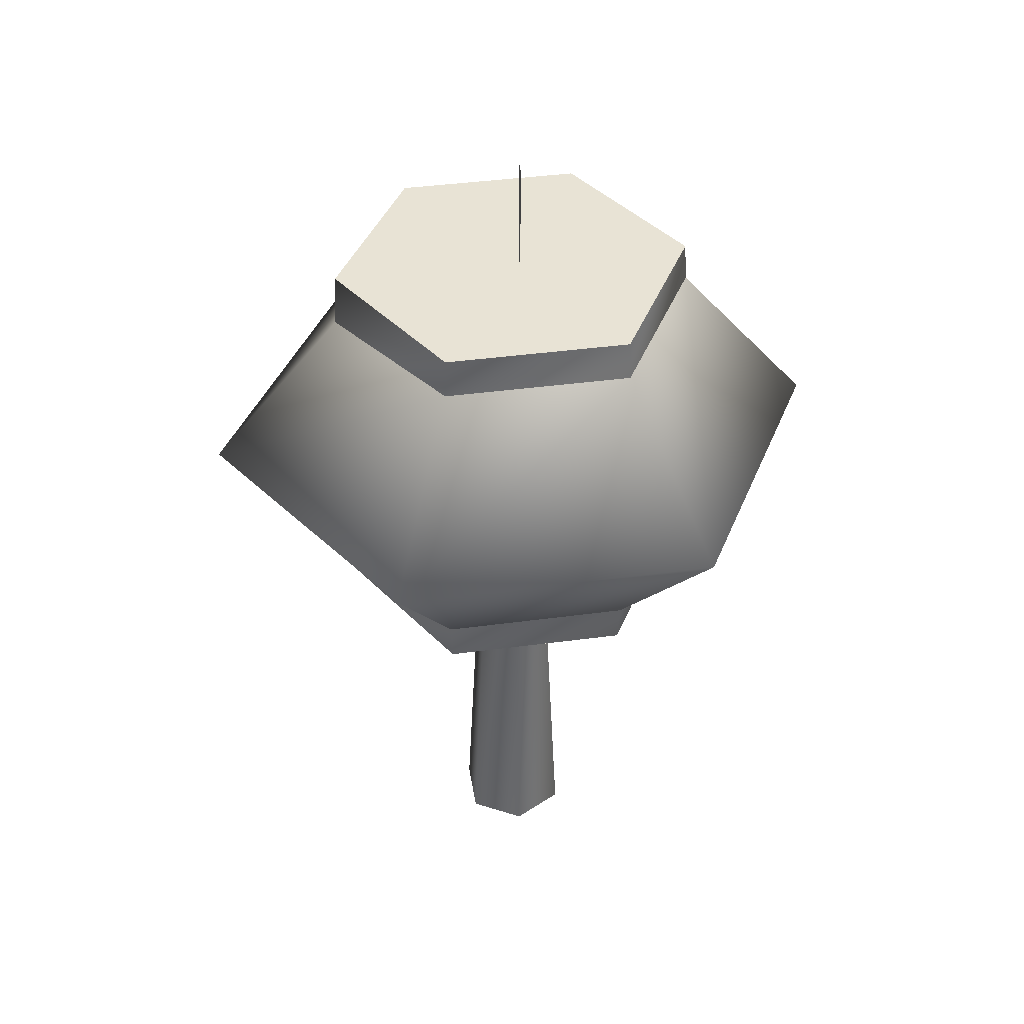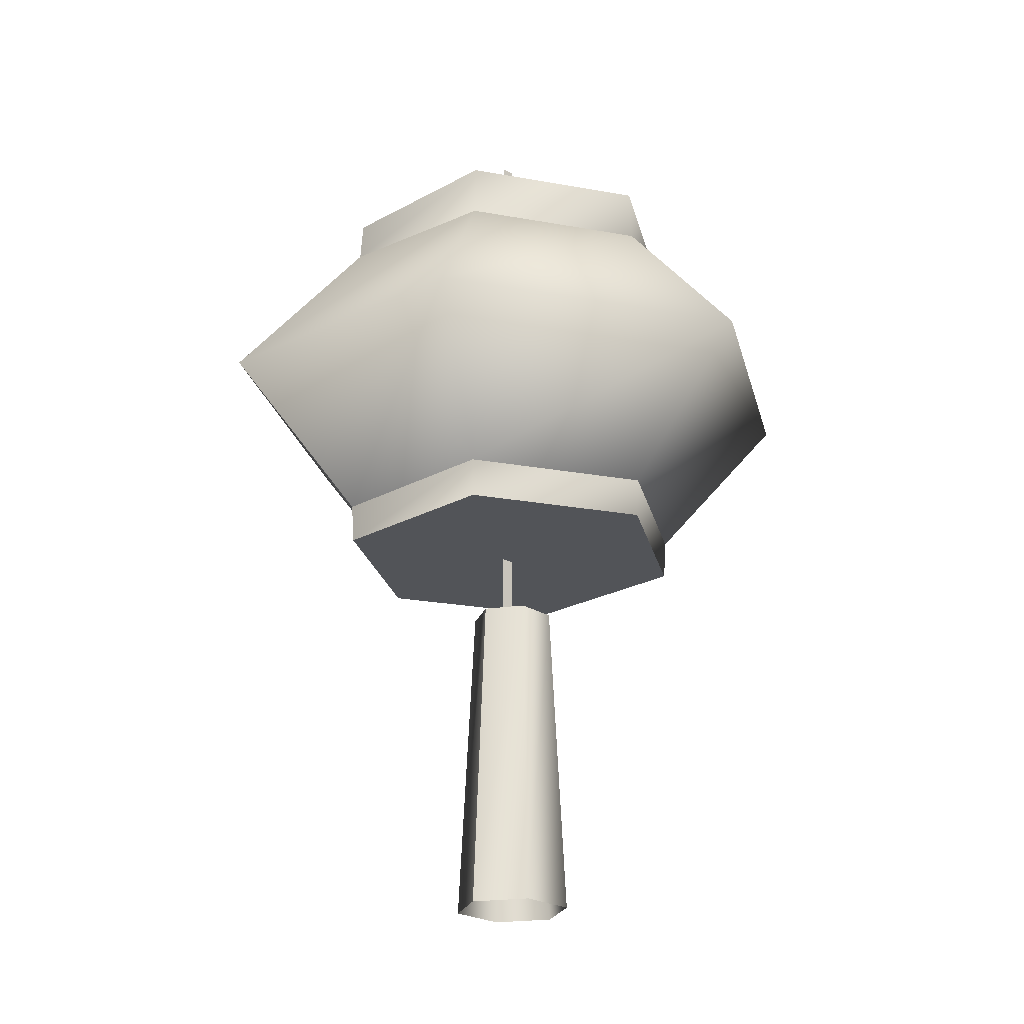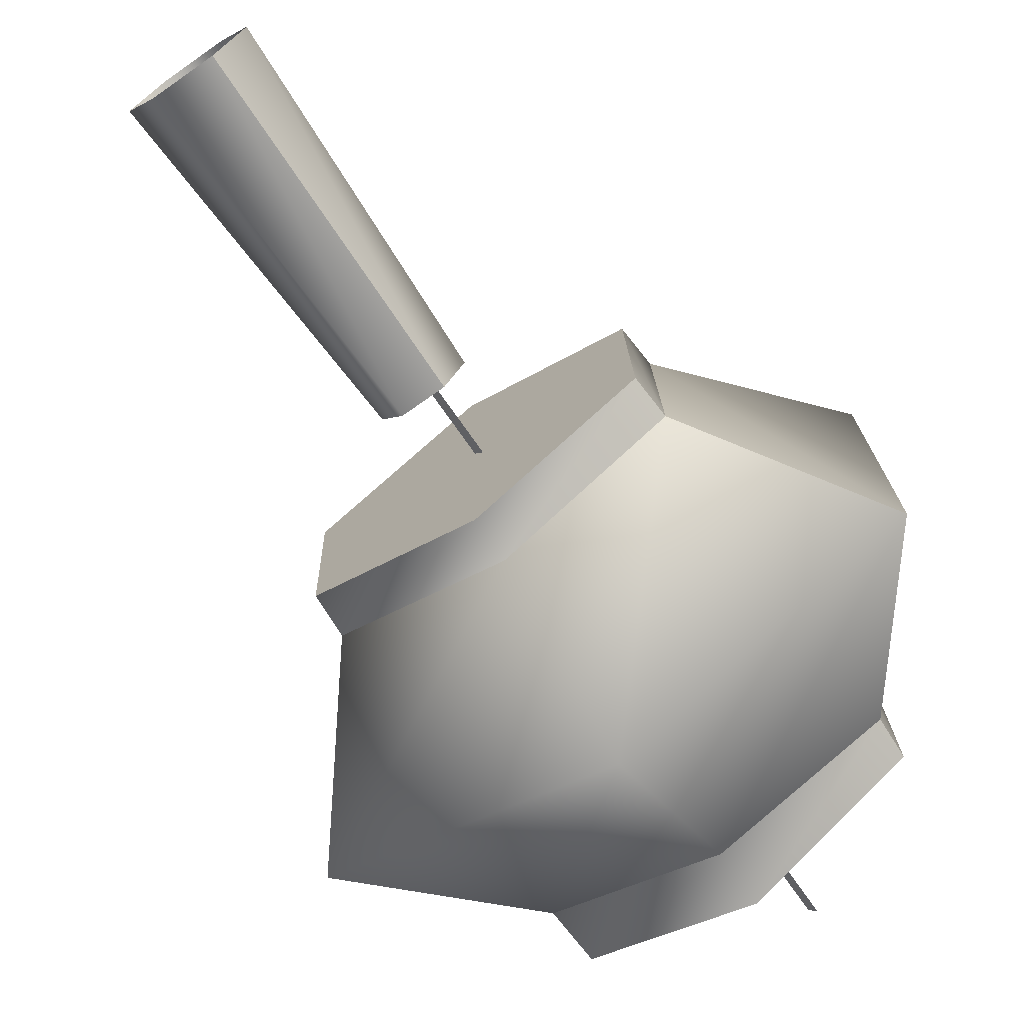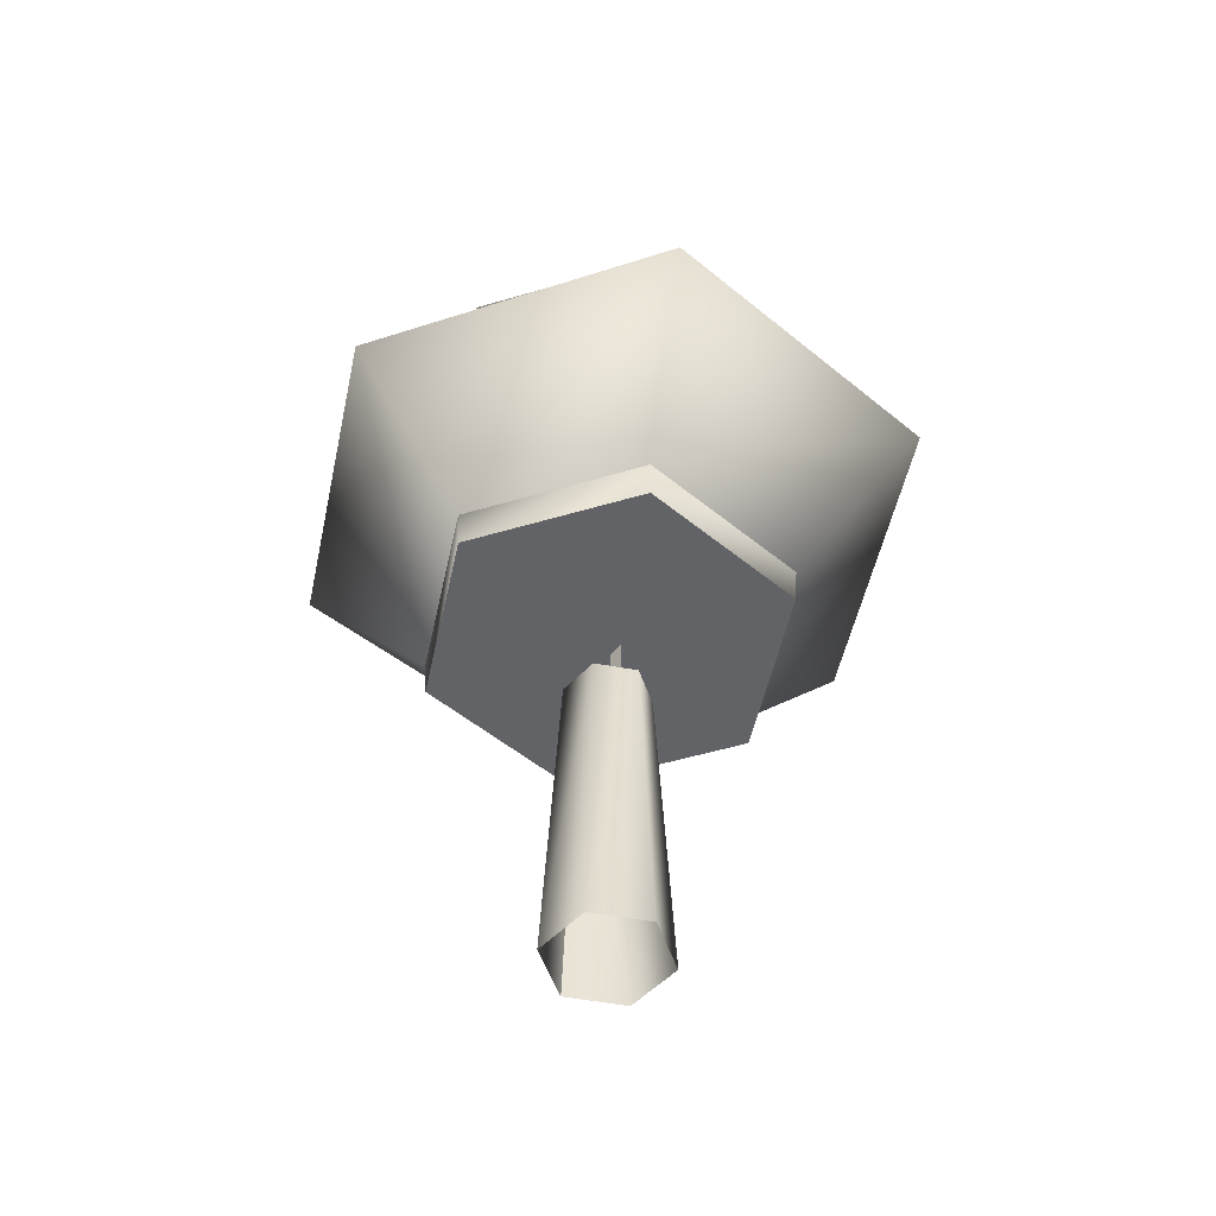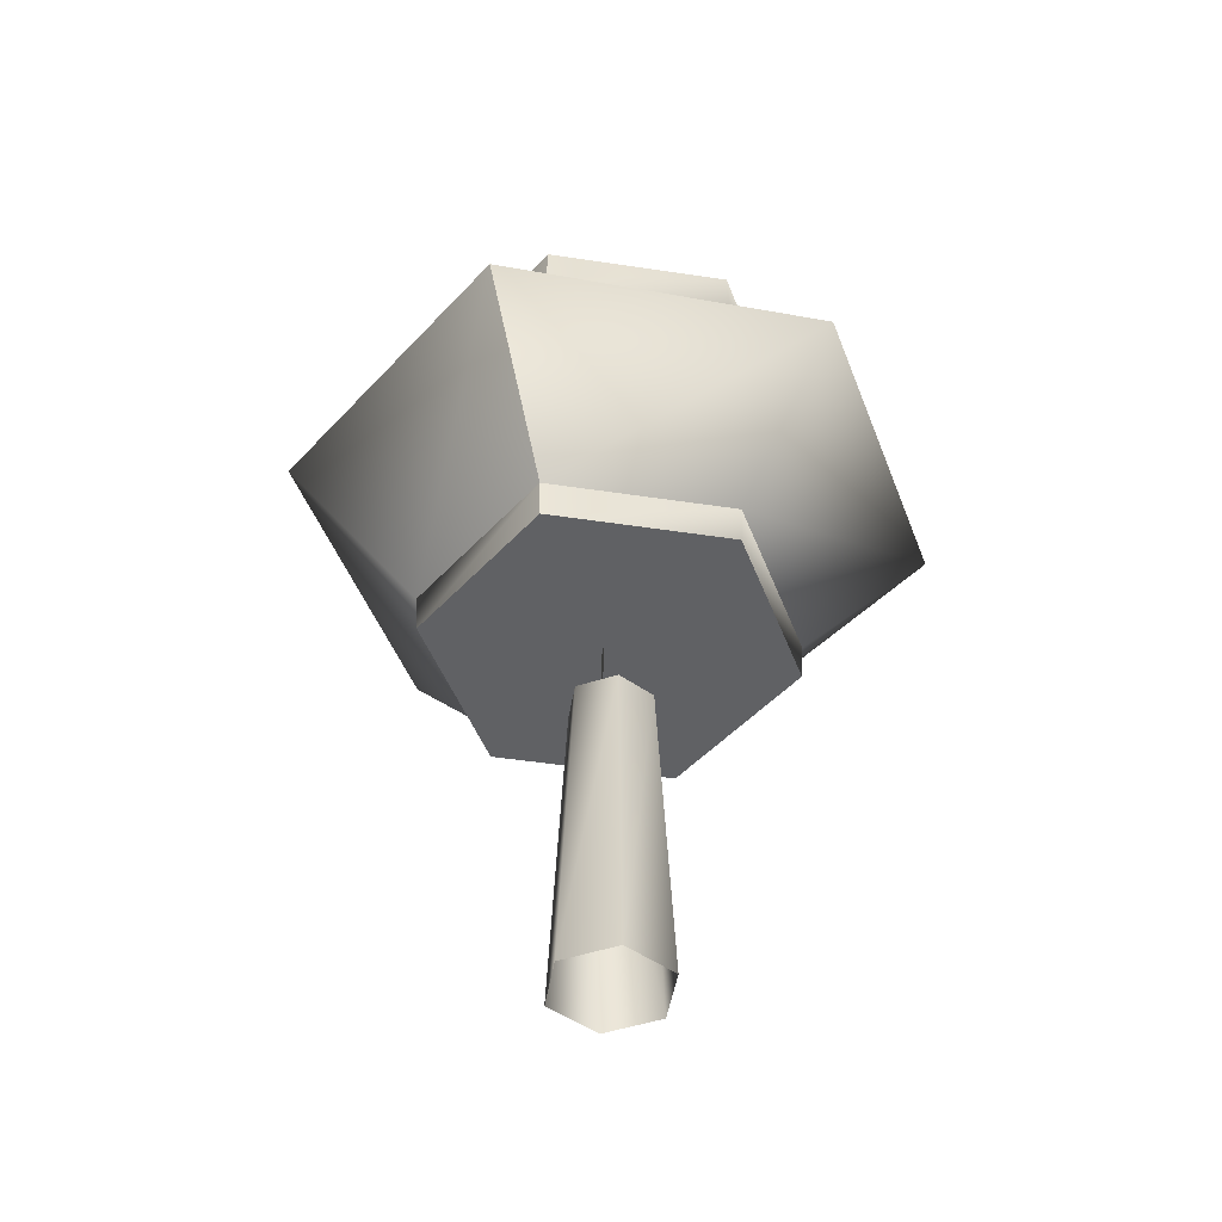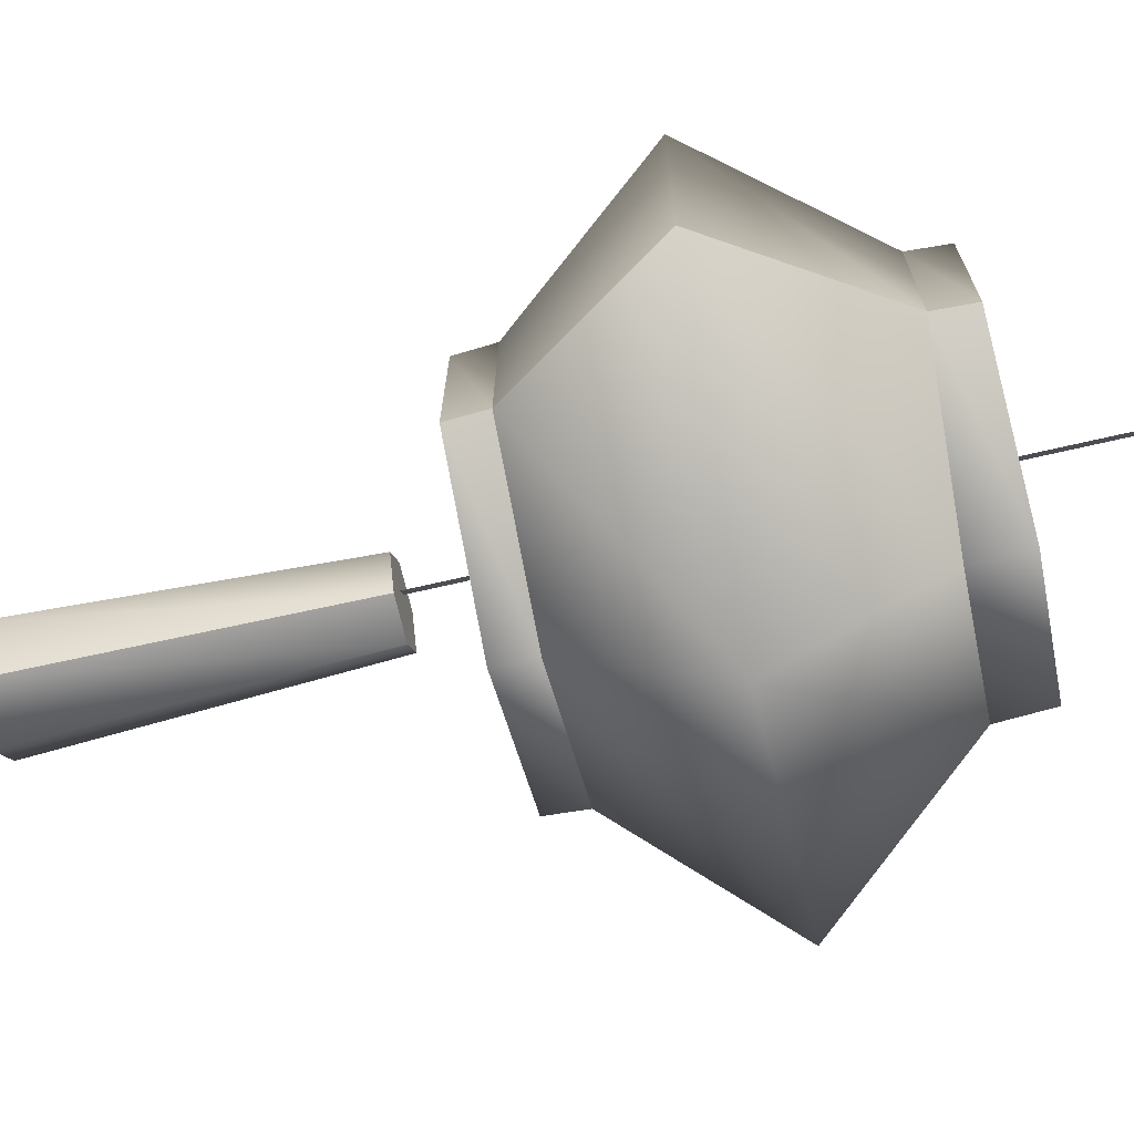
<metadata>
{"format":"obj","ext":"obj","renderer":"f3d","projection":"perspective","resolution":1024,"background":"white","views":[{"elev":41.0,"azim":-40.8,"up":"+Y"},{"elev":-23.3,"azim":-168.6,"up":"+Y"},{"elev":-73.0,"azim":35.0,"up":"+Z"},{"elev":-51.0,"azim":-73.5,"up":"+Y"},{"elev":-47.0,"azim":138.7,"up":"+Y"},{"elev":-69.6,"azim":103.1,"up":"+Z"}]}
</metadata>
<code>
g Object59
v 101.6 -1.014 -0.0001831
v 104.5 -1.014 -1.551
v 104.4 -1.014 1.698
v 101.7 -1.014 -3.249
v 98.85 -1.014 -1.698
v 98.77 -1.014 1.55
v 101.5 -1.014 3.248
v 104.4 -1.014 1.698
v 104.5 -0.3073 -1.572
v 104.4 -0.3073 1.721
v 104.5 -1.014 -1.551
v 104.5 -1.014 -1.551
v 101.7 -0.3073 -3.293
v 104.5 -0.3073 -1.572
v 101.7 -1.014 -3.249
v 98.82 -0.3073 -1.721
v 98.85 -1.014 -1.698
v 98.73 -0.3073 1.572
v 98.77 -1.014 1.55
v 101.5 -0.3073 3.293
v 101.5 -1.014 3.248
v 104.4 -0.3073 1.721
v 106.6 2.521 -2.714
v 106.5 2.521 2.971
v 104.5 -0.3073 -1.572
v 104.5 -0.3073 -1.572
v 101.8 2.263 -5.685
v 106.6 2.521 -2.714
v 101.7 -0.3073 -3.293
v 96.78 2.263 -2.971
v 98.82 -0.3073 -1.721
v 96.63 2.521 2.713
v 98.73 -0.3073 1.572
v 101.5 2.521 5.684
v 101.5 -0.3073 3.293
v 104.5 5.349 -1.572
v 104.4 5.349 1.721
v 101.7 5.091 -3.293
v 104.5 5.349 -1.572
v 98.82 5.091 -1.721
v 98.73 5.349 1.572
v 101.5 5.349 3.293
v 104.4 5.349 1.721
v 104.5 6.056 -1.551
v 104.4 6.056 1.698
v 104.5 5.349 -1.572
v 104.5 5.349 -1.572
v 101.7 6.056 -3.249
v 104.5 6.056 -1.551
v 101.7 5.091 -3.293
v 98.85 6.056 -1.698
v 98.82 5.091 -1.721
v 98.77 6.056 1.55
v 98.73 5.349 1.572
v 101.5 6.056 3.248
v 101.5 5.349 3.293
v 101.6 6.056 -0.0001831
v 104.4 6.056 1.698
v 104.5 6.056 -1.551
v 101.7 6.056 -3.249
v 98.85 6.056 -1.698
v 98.77 6.056 1.55
v 101.5 6.056 3.248
v 102.1 -8.103 0.9226
v 102.4 -2.288 0.02588
v 102 -2.288 0.6595
v 102.7 -8.103 0.03629
v 102 -2.288 -0.6338
v 102.2 -8.103 -0.8865
v 102.2 -8.103 -0.8865
v 101.3 -2.288 -0.6599
v 102 -2.288 -0.6338
v 101.1 -8.103 -0.9229
v 100.9 -2.288 -0.02628
v 100.6 -8.103 -0.03668
v 101.2 -2.288 0.6334
v 101.1 -8.103 0.8861
v 101.6 -2.288 -0.0001831
v 102 -2.288 0.6595
v 102.4 -2.288 0.02588
v 102 -2.288 -0.6338
v 101.3 -2.288 -0.6599
v 100.9 -2.288 -0.02628
v 101.2 -2.288 0.6334
v 101.7 -3.236 0.21
v 101.8 8.103 -0.01587
v 101.7 8.103 0.1976
v 101.8 -3.236 -0.01538
f 3 1 2
f 2 1 4
f 4 1 5
f 5 1 6
f 6 1 7
f 7 1 3
f 10 8 9
f 9 8 11
f 14 12 13
f 13 12 15
f 13 15 16
f 16 15 17
f 16 17 18
f 18 17 19
f 18 19 20
f 20 19 21
f 20 21 10
f 10 21 8
f 24 22 23
f 23 22 25
f 28 26 27
f 27 26 29
f 27 29 30
f 30 29 31
f 30 31 32
f 32 31 33
f 32 33 34
f 34 33 35
f 34 35 24
f 24 35 22
f 37 24 36
f 36 24 23
f 39 28 38
f 38 28 27
f 38 27 40
f 40 27 30
f 40 30 41
f 41 30 32
f 41 32 42
f 42 32 34
f 42 34 37
f 37 34 24
f 45 43 44
f 44 43 46
f 49 47 48
f 48 47 50
f 48 50 51
f 51 50 52
f 51 52 53
f 53 52 54
f 53 54 55
f 55 54 56
f 55 56 45
f 45 56 43
f 59 57 58
f 60 57 59
f 61 57 60
f 62 57 61
f 63 57 62
f 58 57 63
f 66 64 65
f 65 64 67
f 65 67 68
f 68 67 69
f 72 70 71
f 71 70 73
f 71 73 74
f 74 73 75
f 74 75 76
f 76 75 77
f 76 77 66
f 66 77 64
f 80 78 79
f 81 78 80
f 82 78 81
f 83 78 82
f 84 78 83
f 79 78 84
f 87 85 86
f 86 85 88

</code>
